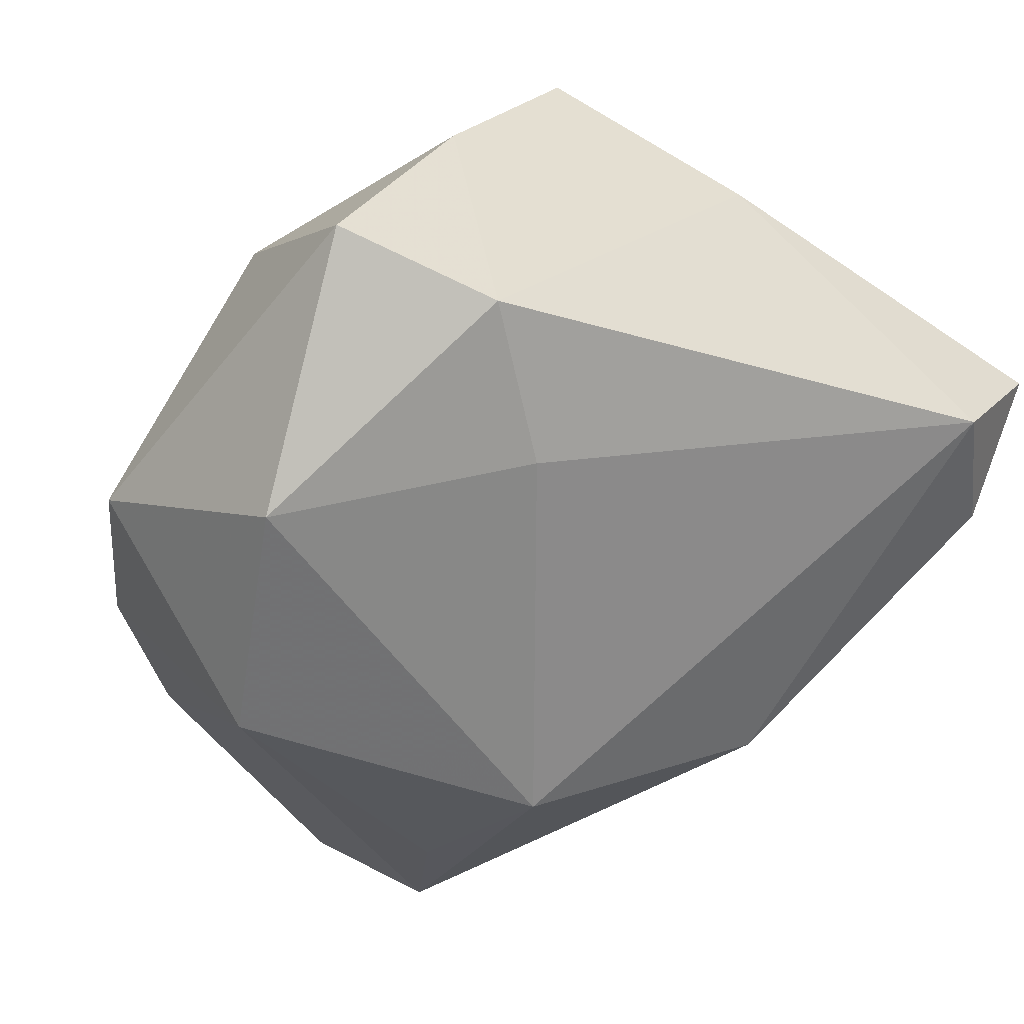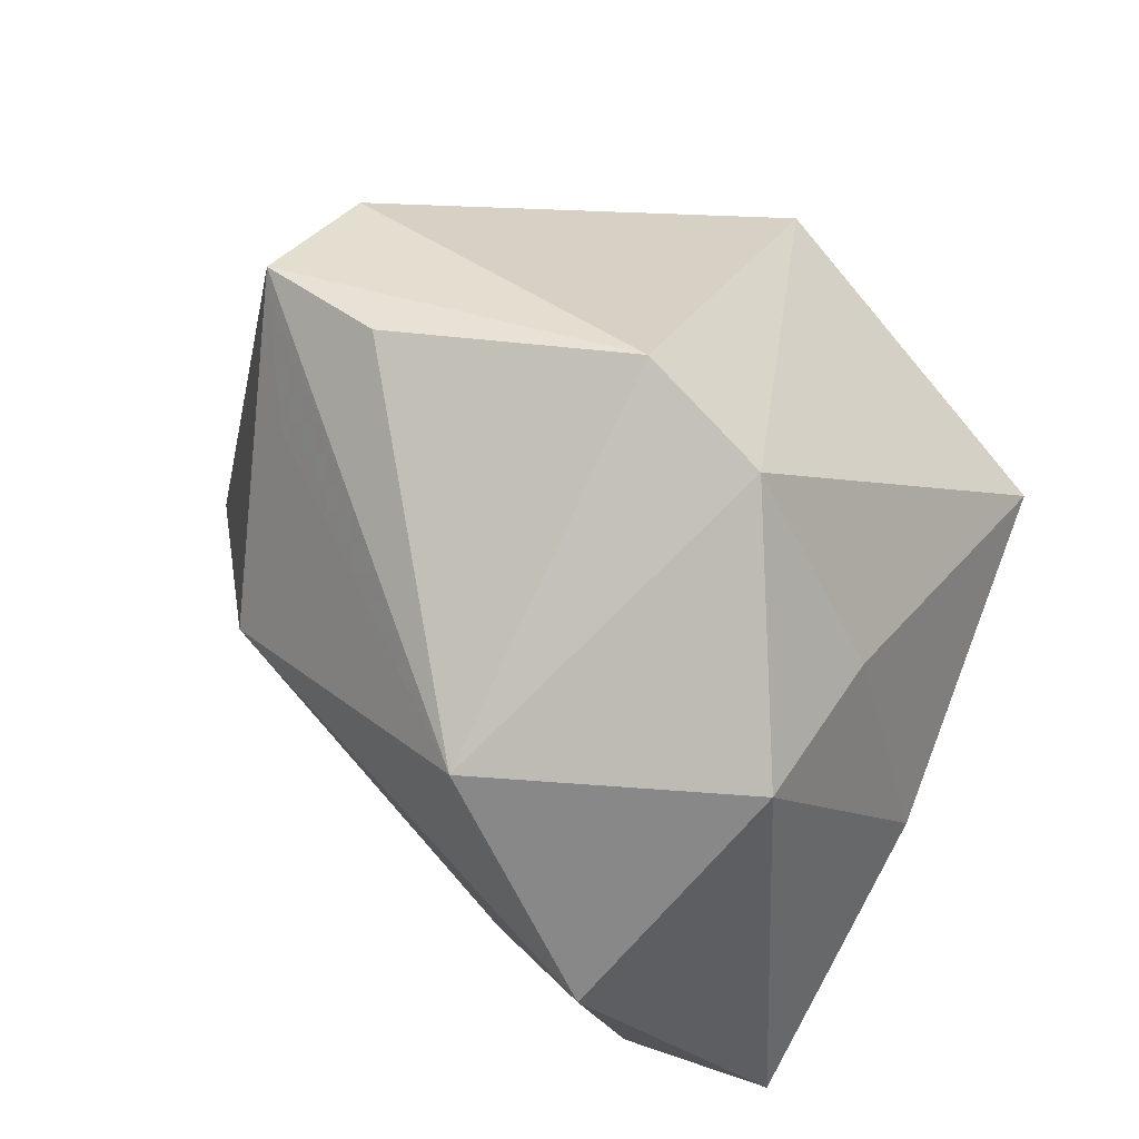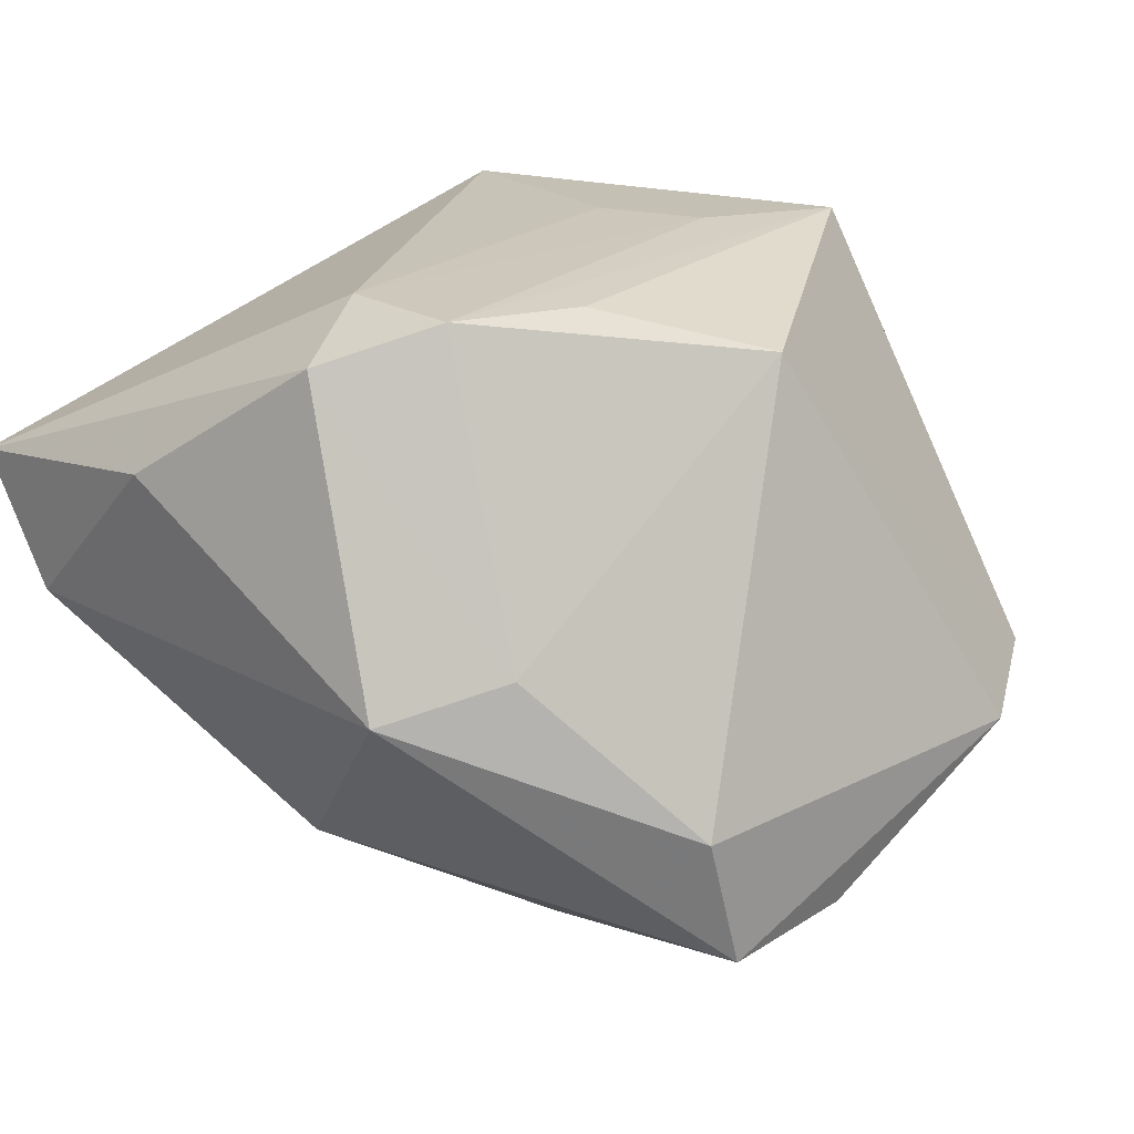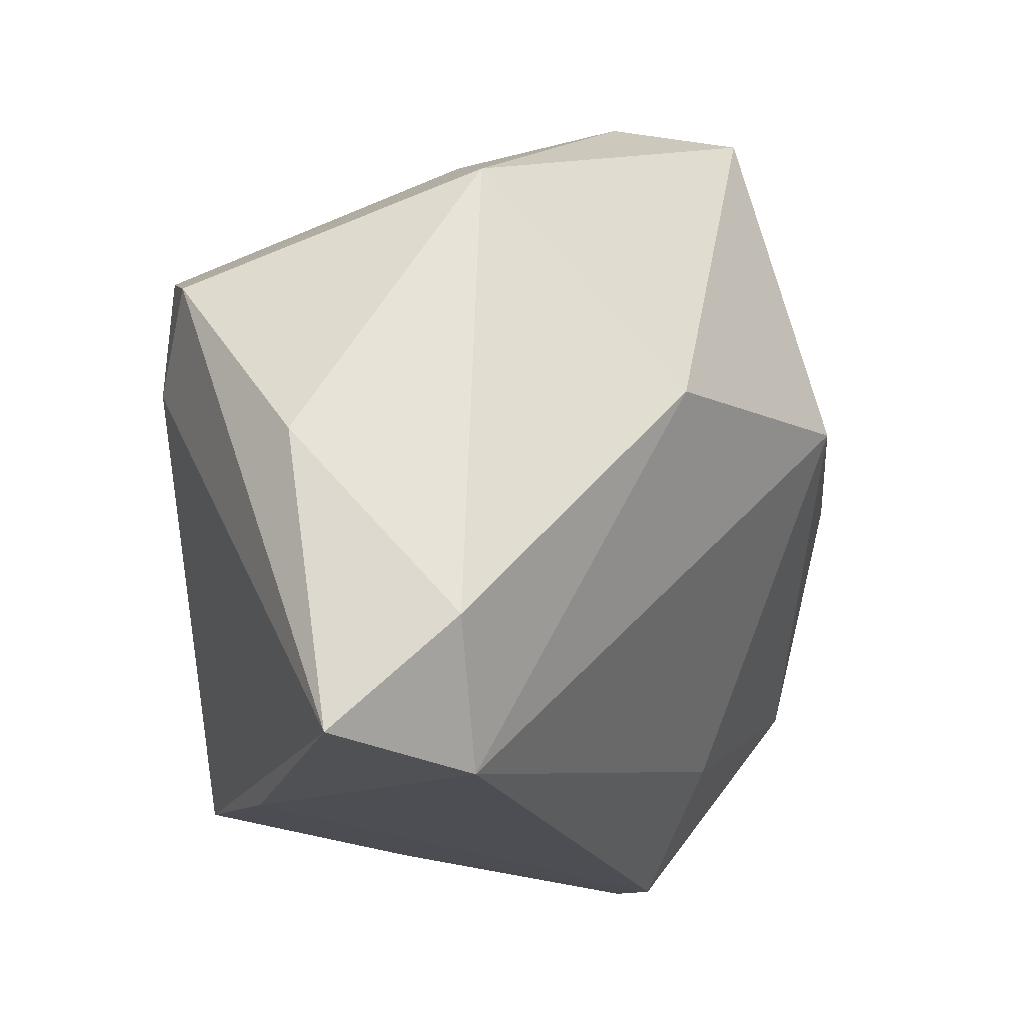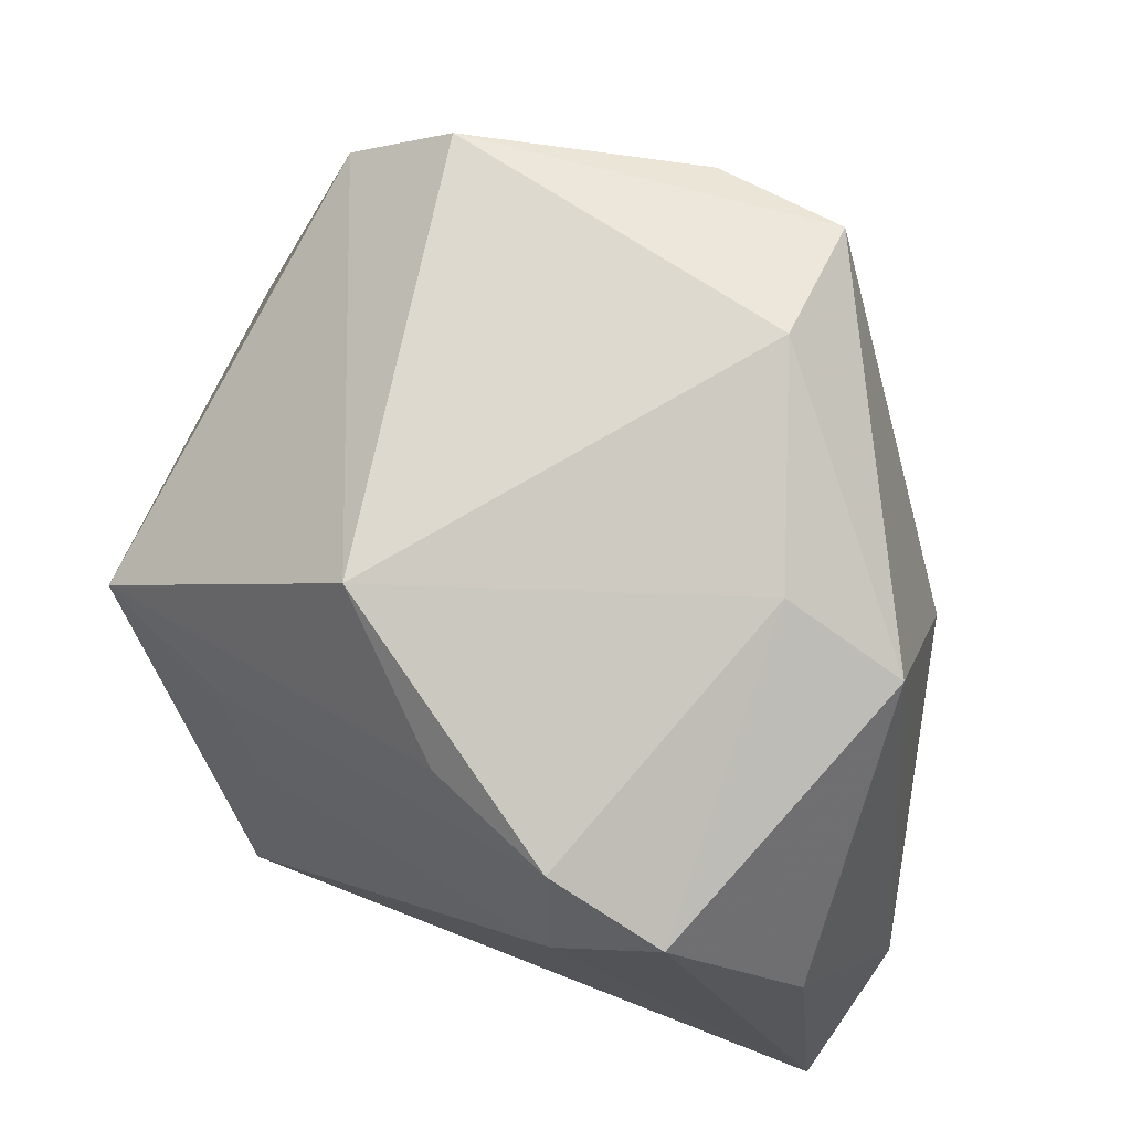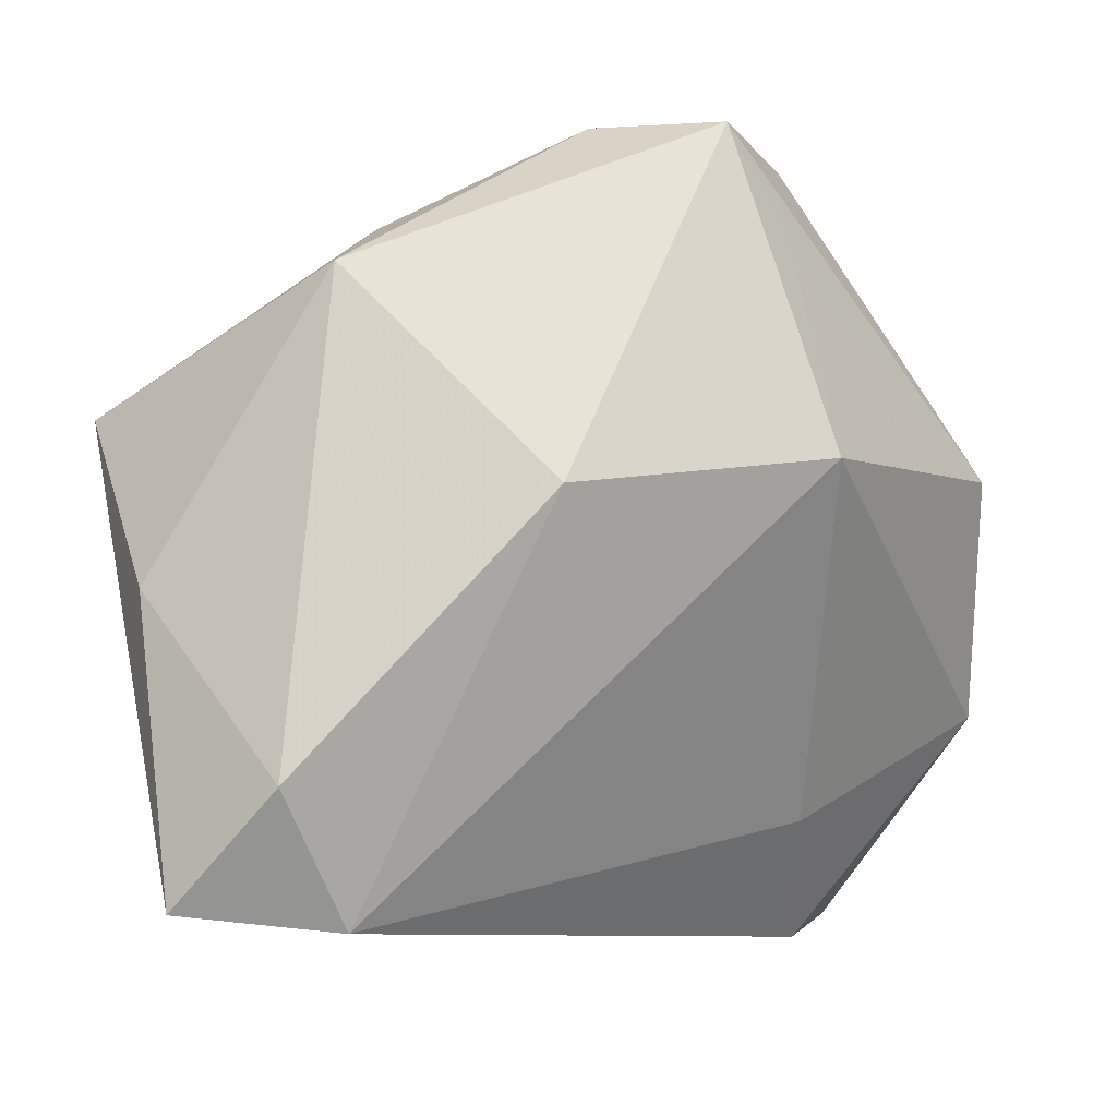
<metadata>
{"format":"obj","ext":"obj","renderer":"f3d","projection":"perspective","resolution":1024,"background":"white","views":[{"elev":-41.6,"azim":-31.8,"up":"+Z"},{"elev":34.8,"azim":-129.1,"up":"+Y"},{"elev":18.9,"azim":141.0,"up":"+Z"},{"elev":-20.8,"azim":95.6,"up":"+Y"},{"elev":57.8,"azim":41.7,"up":"+Y"},{"elev":-10.2,"azim":122.1,"up":"+Y"}]}
</metadata>
<code>
v 0.01423 0.02036 0.03171
v 0.04667 -0.03746 0.01092
v 0.04667 -0.02653 -0.001574
v 0.04667 -0.007253 0.0152
v 0.03925 0.01176 0.02815
v -0.02795 0.009621 0.03412
v 0.03636 -0.03905 -0.001831
v -0.03996 -0.01135 0.007516
v -0.04547 0.007955 -0.01634
v -1.99e-05 0.03186 0.02738
v -0.002308 0.03937 -0.02667
v -0.02498 -0.03774 -0.01533
v -0.04138 -0.03449 -0.01087
v 0.04112 0.0229 -0.002624
v 0.02815 0.01778 0.03185
v 0.009276 -0.03475 0.02433
v -0.03399 0.03279 -0.00862
v 0.029 0.004356 0.03224
v 0.01595 0.04091 -0.01492
v 0.006672 0.006378 -0.0376
v 0.02957 0.02948 0.001129
v 0.01181 0.04036 -0.02839
v -0.01334 0.005821 0.03427
v 0.03283 0.0009689 -0.02257
v -0.02726 -0.03219 0.01408
v -0.01259 -0.03029 0.03412
v -0.008456 -0.004974 0.03427
v -0.02715 0.009915 -0.0378
v -0.04054 0.01233 -0.000881
v -0.03688 -0.01396 -0.03124
v -0.02308 0.04085 -0.01224
v 0.005468 0.02734 -0.0321
v -0.0134 -0.02641 -0.0224
f 26 2 18
f 26 18 27
f 22 24 20
f 20 24 7
f 5 18 2
f 15 18 5
f 32 22 20
f 15 10 1
f 20 7 33
f 33 7 12
f 33 30 20
f 12 30 33
f 12 7 16
f 26 25 16
f 16 25 12
f 16 2 26
f 16 7 2
f 28 30 9
f 9 17 28
f 11 22 28
f 22 32 28
f 20 30 28
f 28 32 20
f 14 22 19
f 24 22 14
f 6 1 10
f 10 17 6
f 15 1 6
f 6 25 26
f 6 8 25
f 12 25 13
f 25 8 13
f 13 30 12
f 9 30 13
f 13 8 9
f 11 28 31
f 31 28 17
f 19 22 31
f 31 22 11
f 31 10 19
f 31 17 10
f 24 14 3
f 2 7 3
f 3 7 24
f 4 5 2
f 4 14 5
f 2 3 4
f 4 3 14
f 15 5 21
f 5 14 21
f 21 14 19
f 19 10 21
f 21 10 15
f 26 27 23
f 23 6 26
f 15 6 23
f 23 18 15
f 23 27 18
f 29 17 9
f 29 6 17
f 9 8 29
f 8 6 29

</code>
